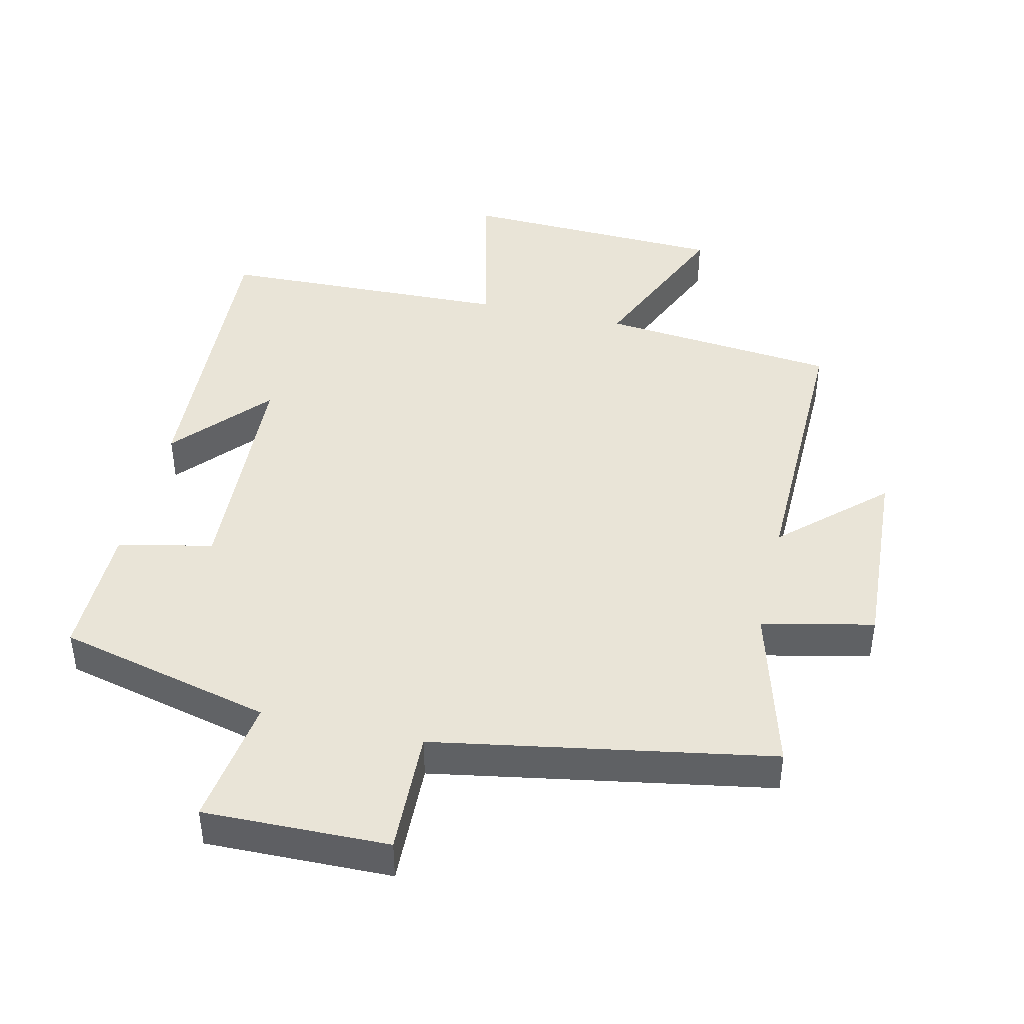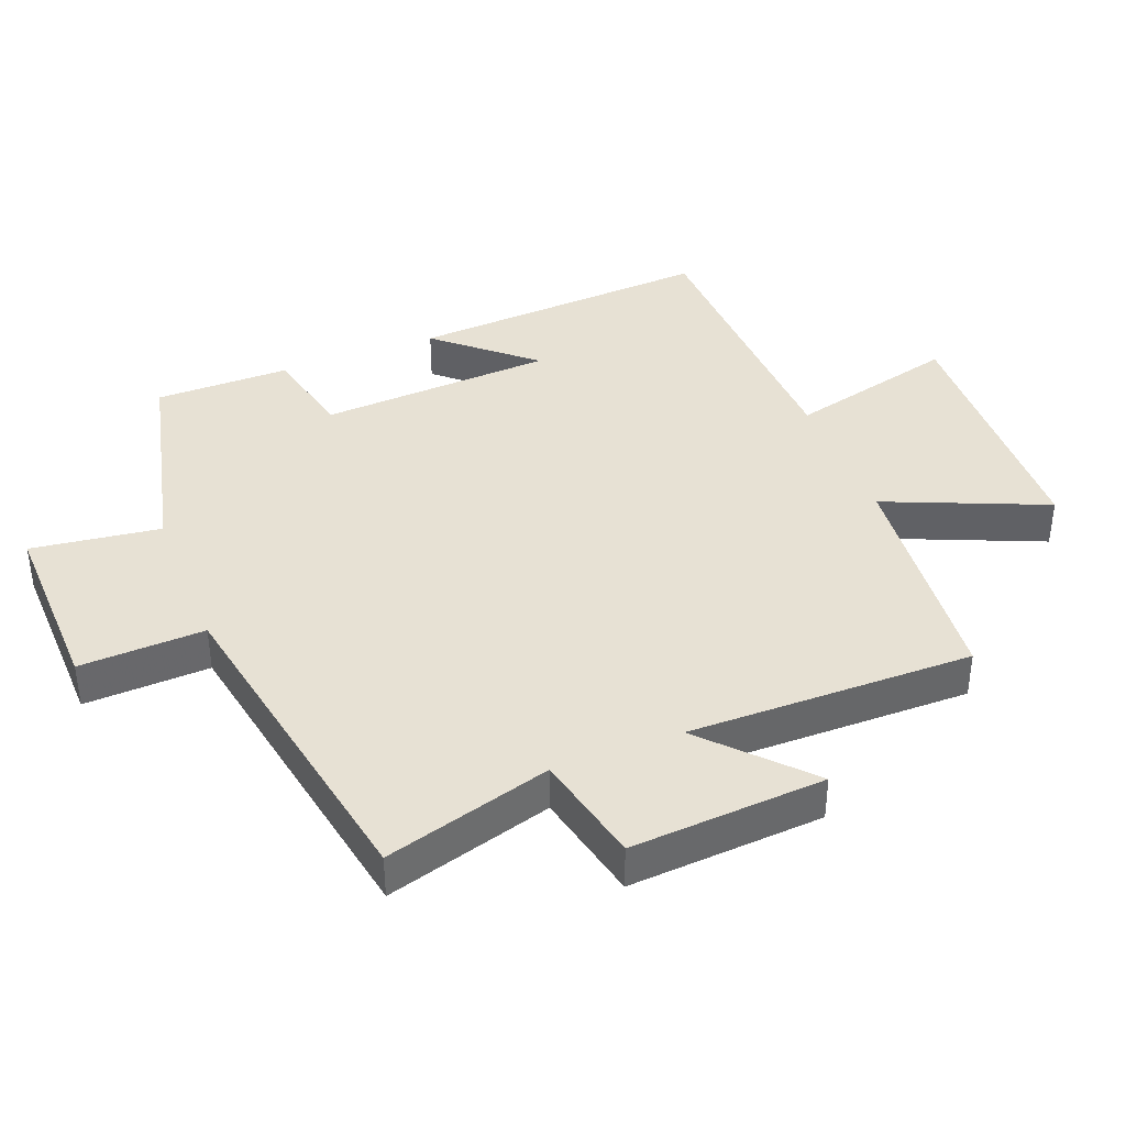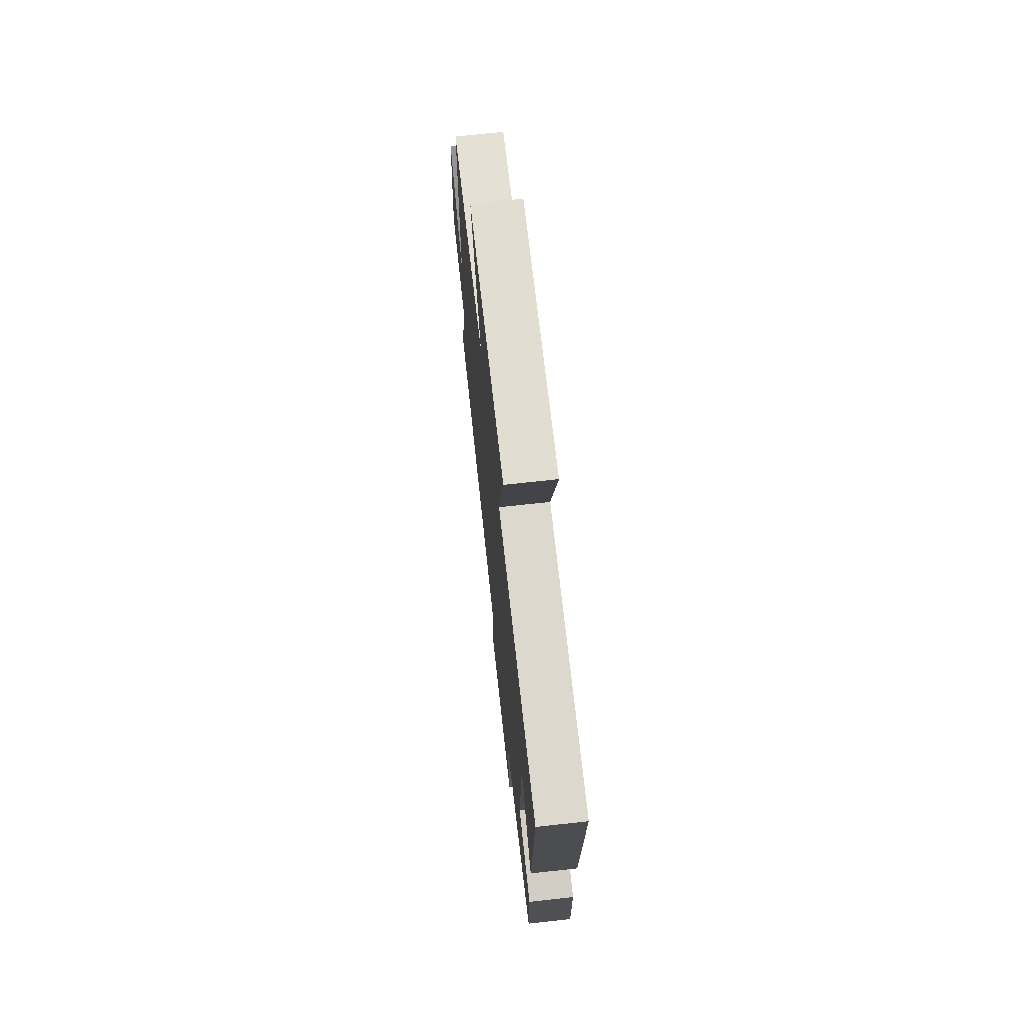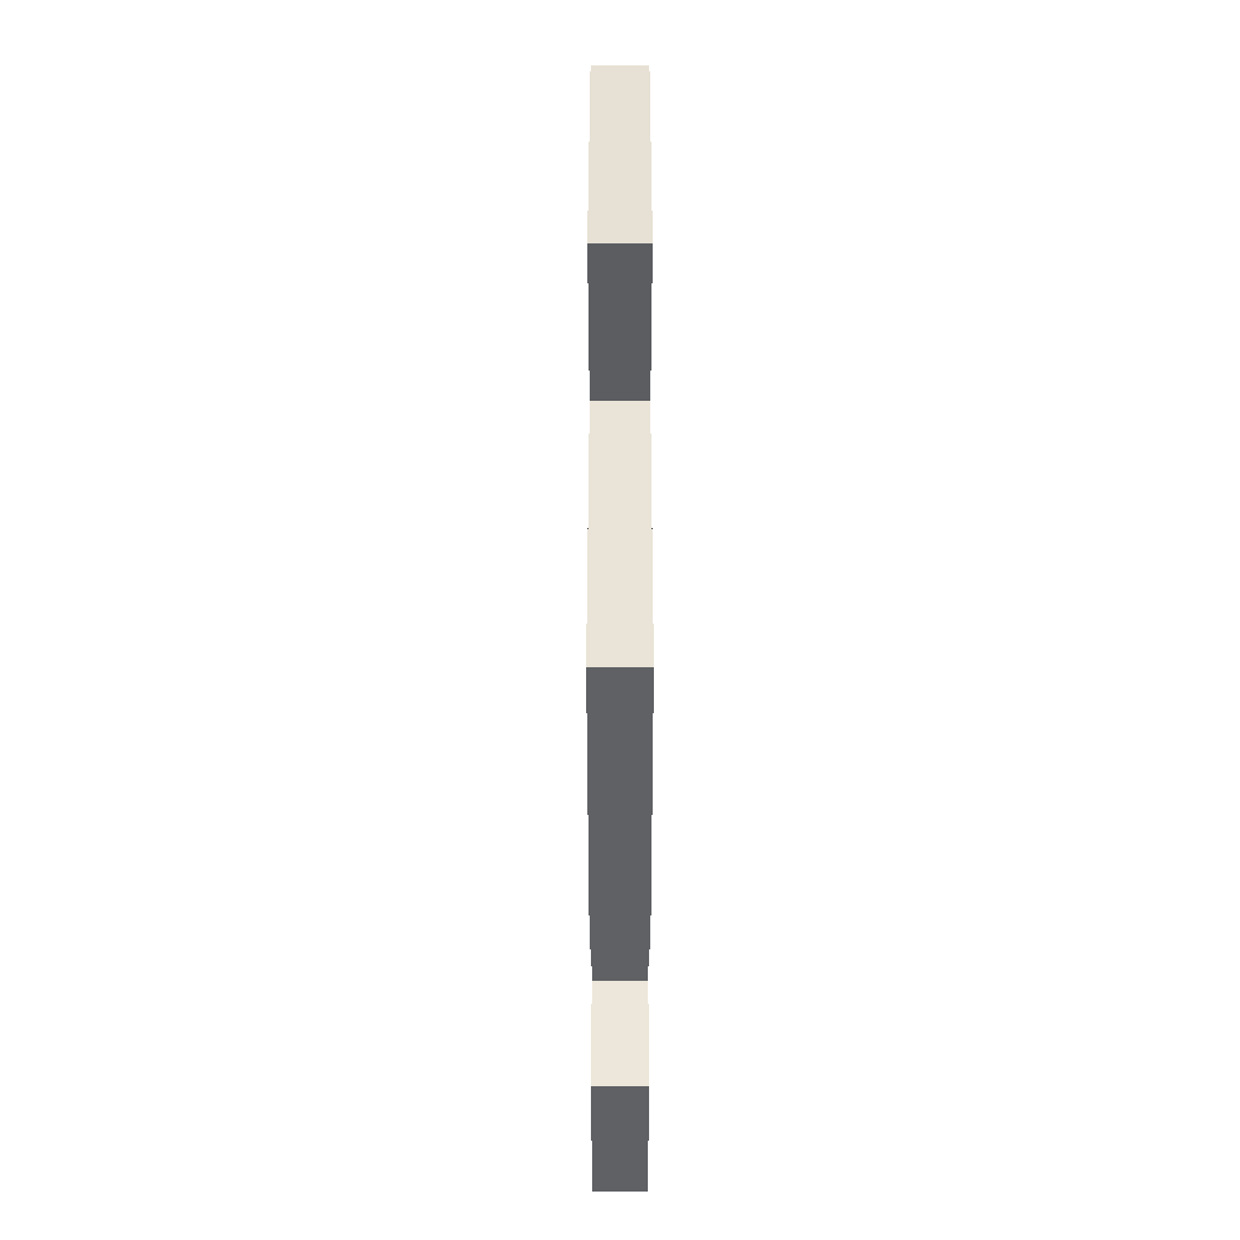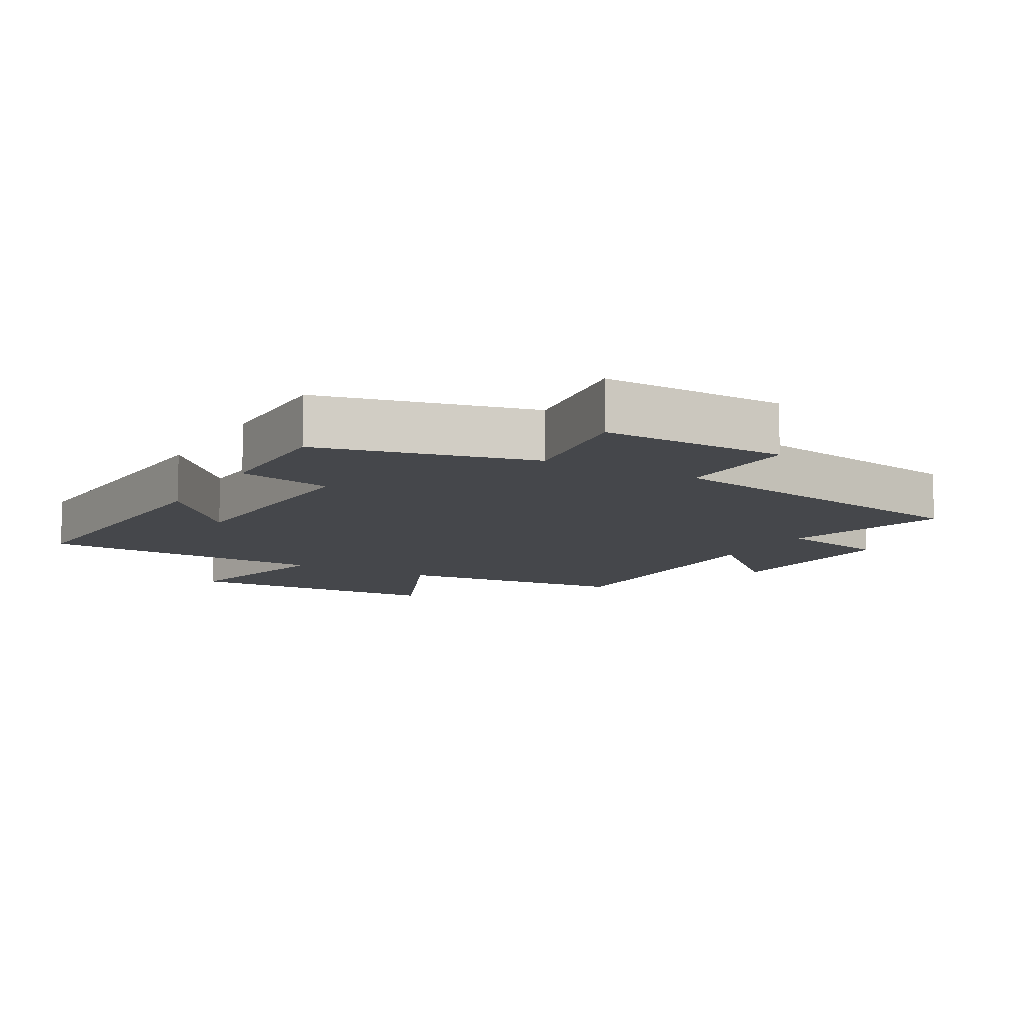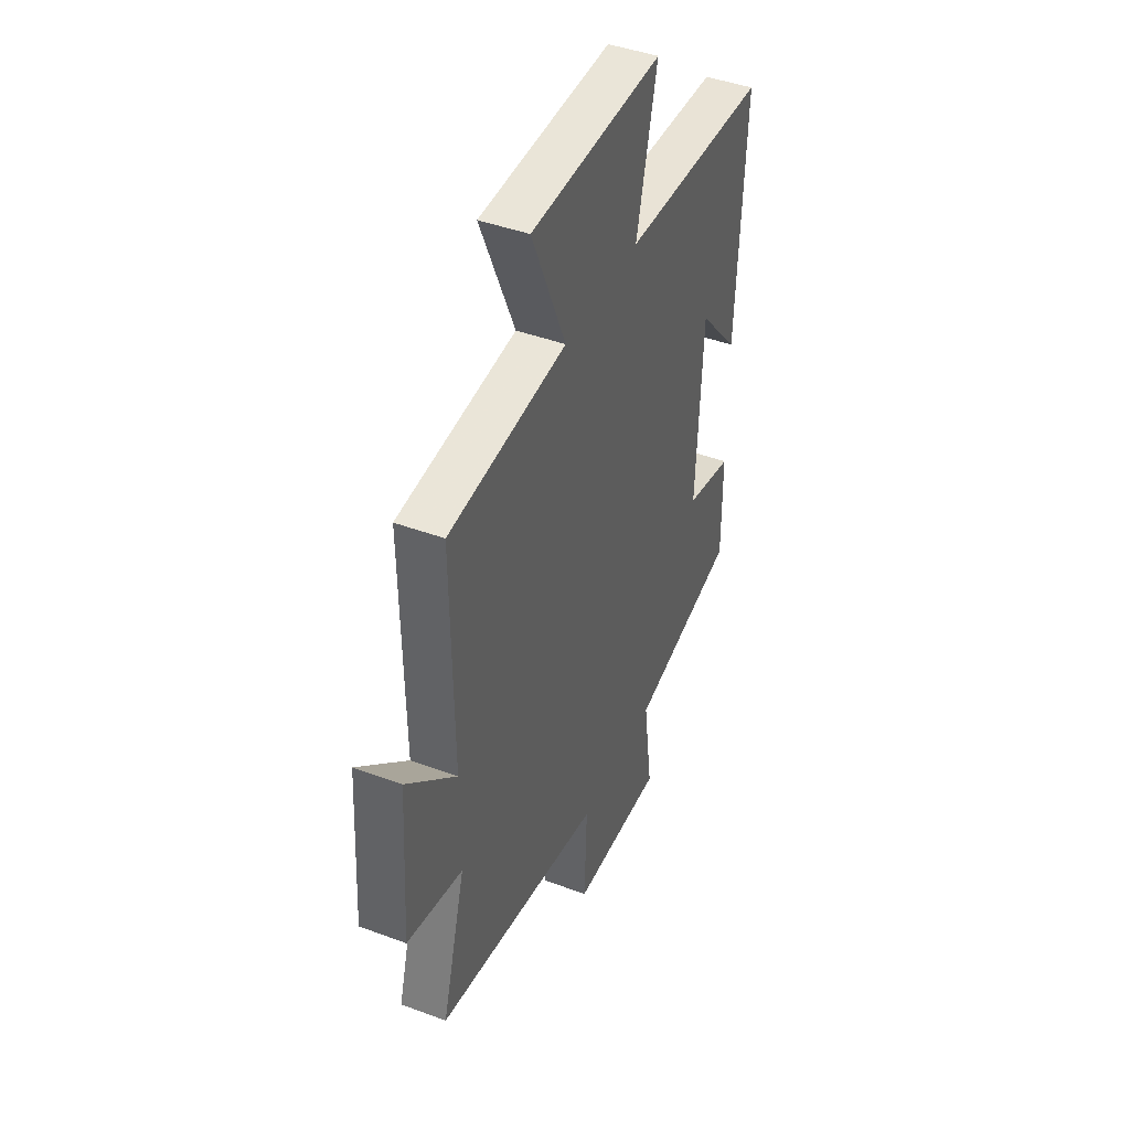
<metadata>
{"format":"obj","ext":"obj","renderer":"f3d","projection":"perspective","resolution":1024,"background":"white","views":[{"elev":43.4,"azim":-166.8,"up":"+Y"},{"elev":39.4,"azim":-111.6,"up":"+Y"},{"elev":70.5,"azim":83.7,"up":"+Z"},{"elev":41.0,"azim":90.0,"up":"+Z"},{"elev":-10.2,"azim":150.4,"up":"+Y"},{"elev":43.5,"azim":-66.3,"up":"+Z"}]}
</metadata>
<code>
v -0.571 0.07 -0.41
v -0.5 0.07 -0.158
v -0.668 0.07 -0.121
v -0.65 0.07 0.173
v -0.5 0.07 0.034
v -0.506 0.07 0.465
v -0.149 0.07 0.5
v -0.253 0.07 0.742
v 0.147 0.07 0.756
v 0.085 0.07 0.5
v 0.525 0.07 0.485
v 0.5 0.07 0.026
v 0.376 0.07 0.167
v 0.358 0.07 -0.187
v 0.5 0.07 -0.218
v 0.501 0.07 -0.422
v 0.178 0.07 -0.5
v 0.205 0.07 -0.695
v -0.073 0.07 -0.689
v -0.066 0.07 -0.5
v -0.571 0 -0.41
v -0.5 0 -0.158
v -0.668 0 -0.121
v -0.65 0 0.173
v -0.5 0 0.034
v -0.506 0 0.465
v -0.149 0 0.5
v -0.253 0 0.742
v 0.147 0 0.756
v 0.085 0 0.5
v 0.525 0 0.485
v 0.5 0 0.026
v 0.376 0 0.167
v 0.358 0 -0.187
v 0.5 0 -0.218
v 0.501 0 -0.422
v 0.178 0 -0.5
v 0.205 0 -0.695
v -0.073 0 -0.689
v -0.066 0 -0.5
f 17 18 19 20
f 17 20 1 2
f 14 15 16 17
f 13 14 17 2
f 10 11 12 13
f 10 13 2 3
f 7 8 9 10
f 5 6 7 10
f 5 10 3
f 3 4 5
f 40 39 38 37
f 22 21 40 37
f 37 36 35 34
f 22 37 34 33
f 33 32 31 30
f 23 22 33 30
f 30 29 28 27
f 30 27 26 25
f 23 30 25
f 25 24 23
f 1 21 22 2
f 2 22 23 3
f 3 23 24 4
f 4 24 25 5
f 5 25 26 6
f 6 26 27 7
f 7 27 28 8
f 8 28 29 9
f 9 29 30 10
f 10 30 31 11
f 11 31 32 12
f 12 32 33 13
f 13 33 34 14
f 14 34 35 15
f 15 35 36 16
f 16 36 37 17
f 17 37 38 18
f 18 38 39 19
f 19 39 40 20
f 20 40 21 1

</code>
